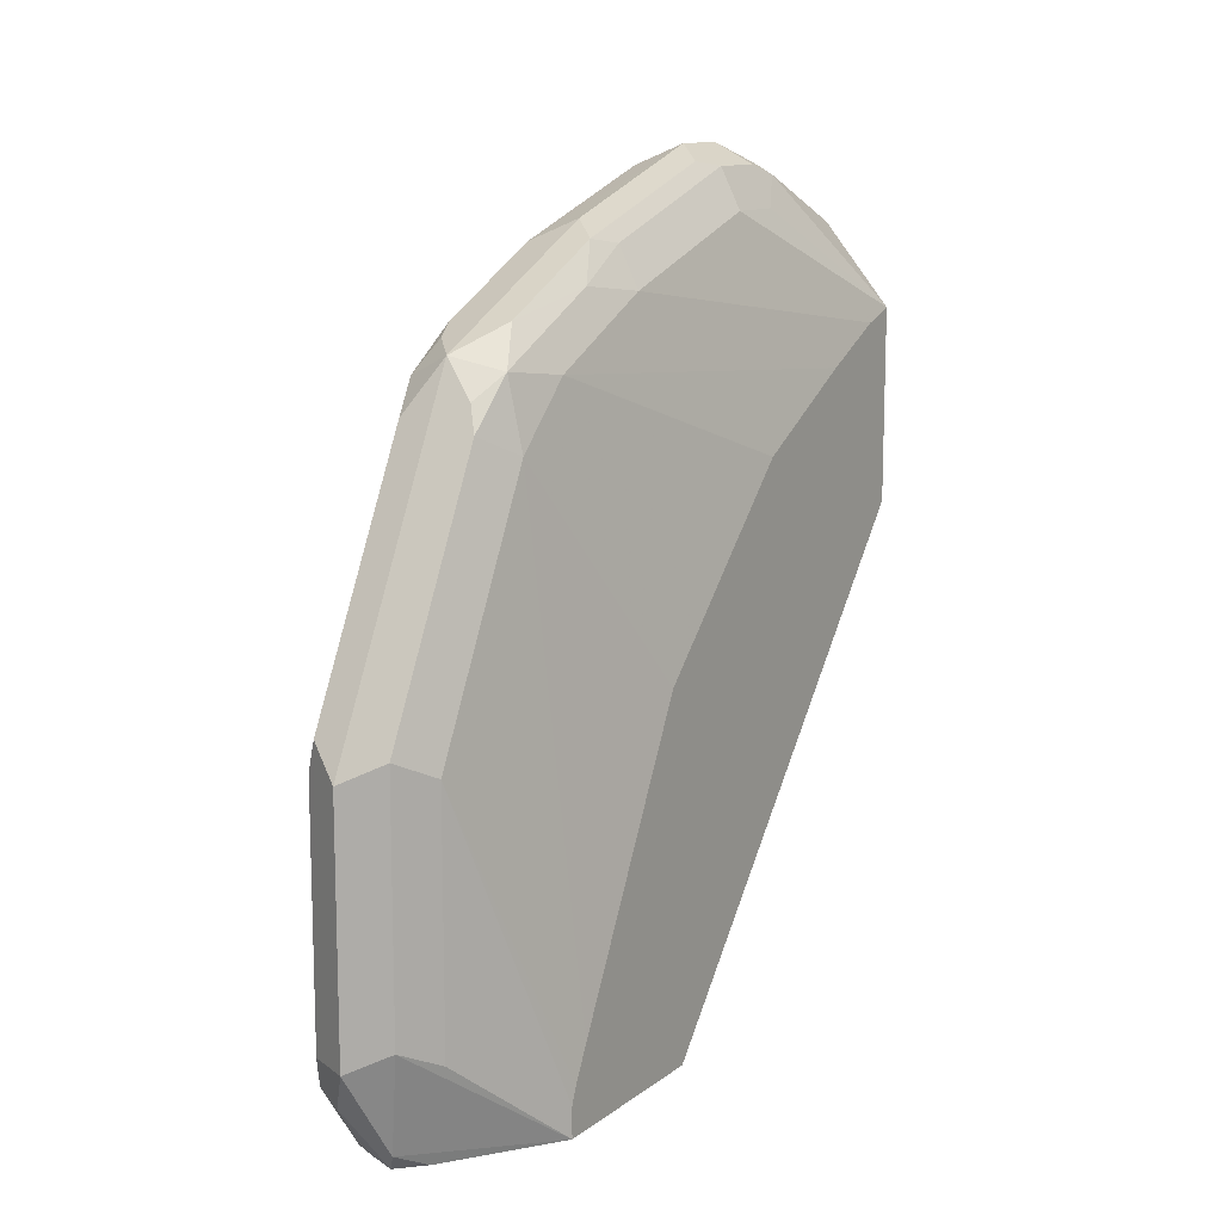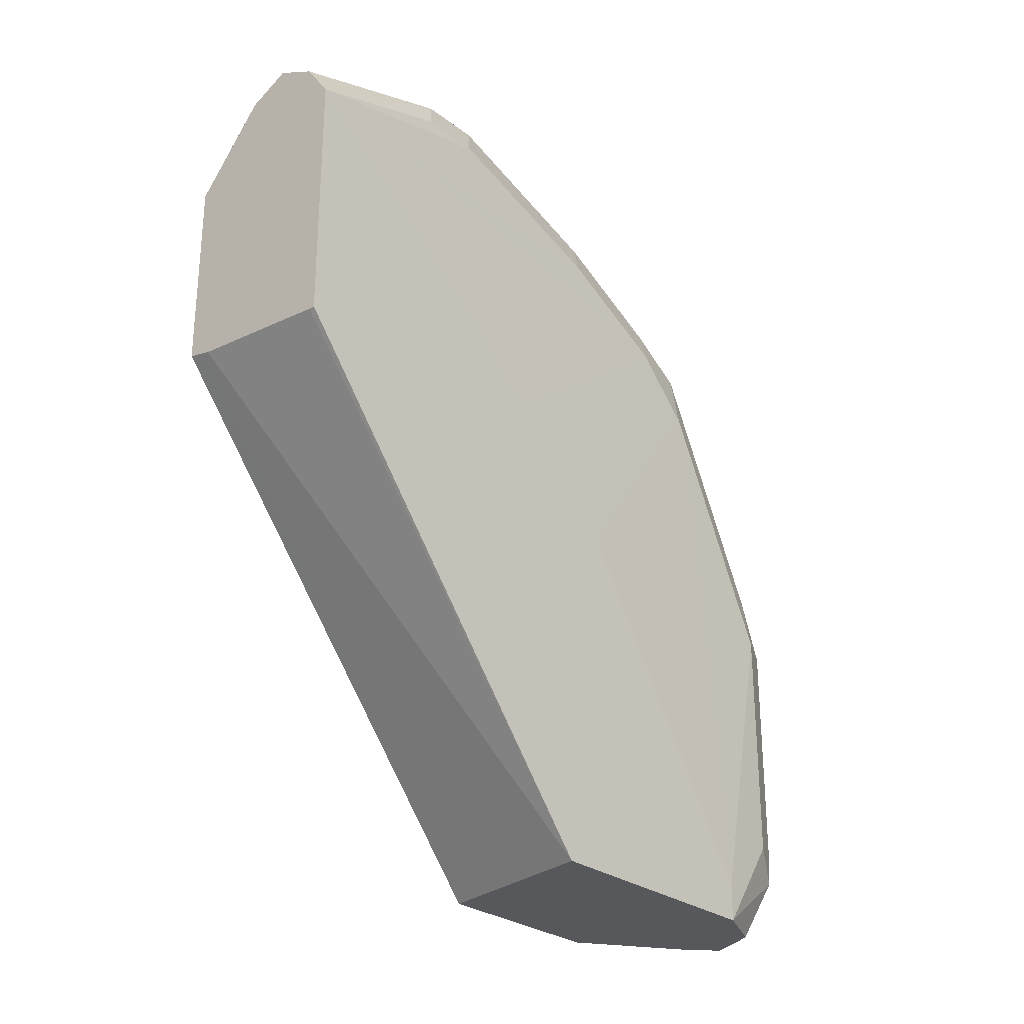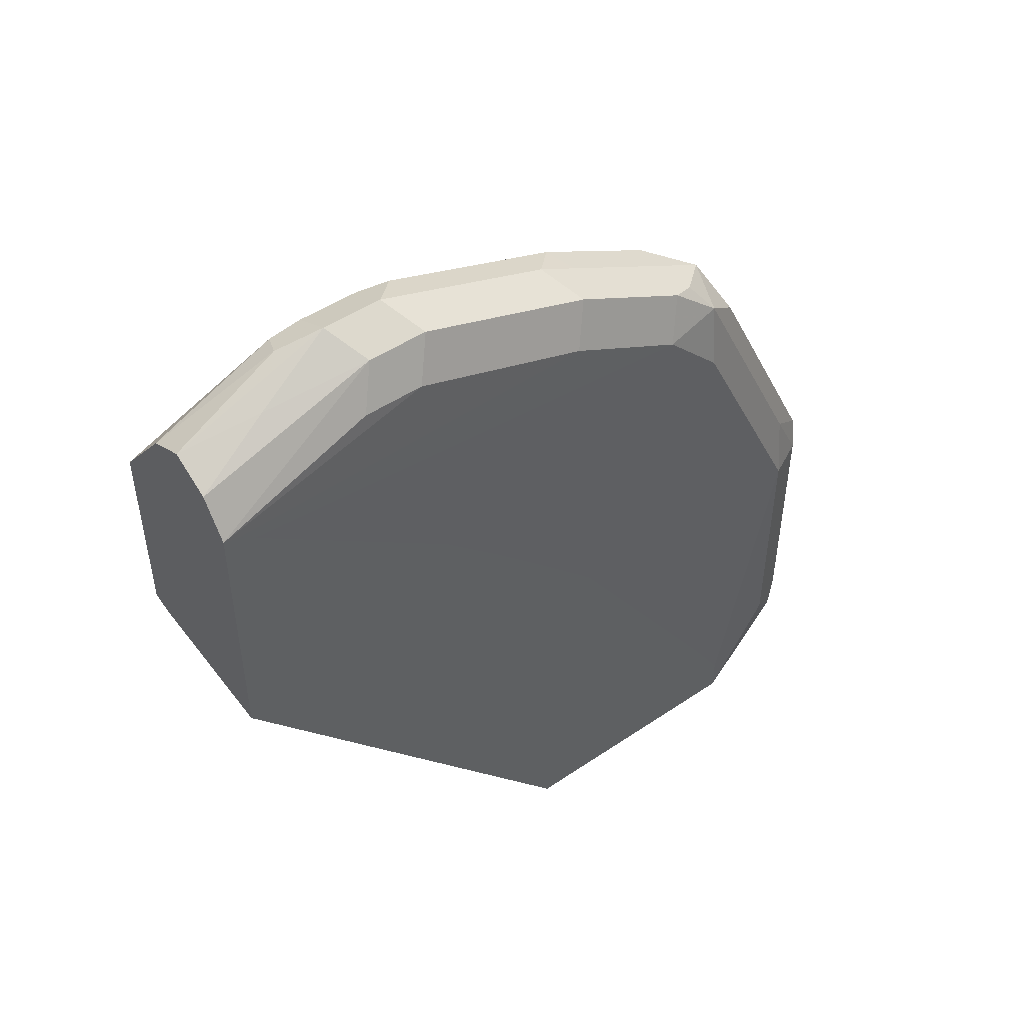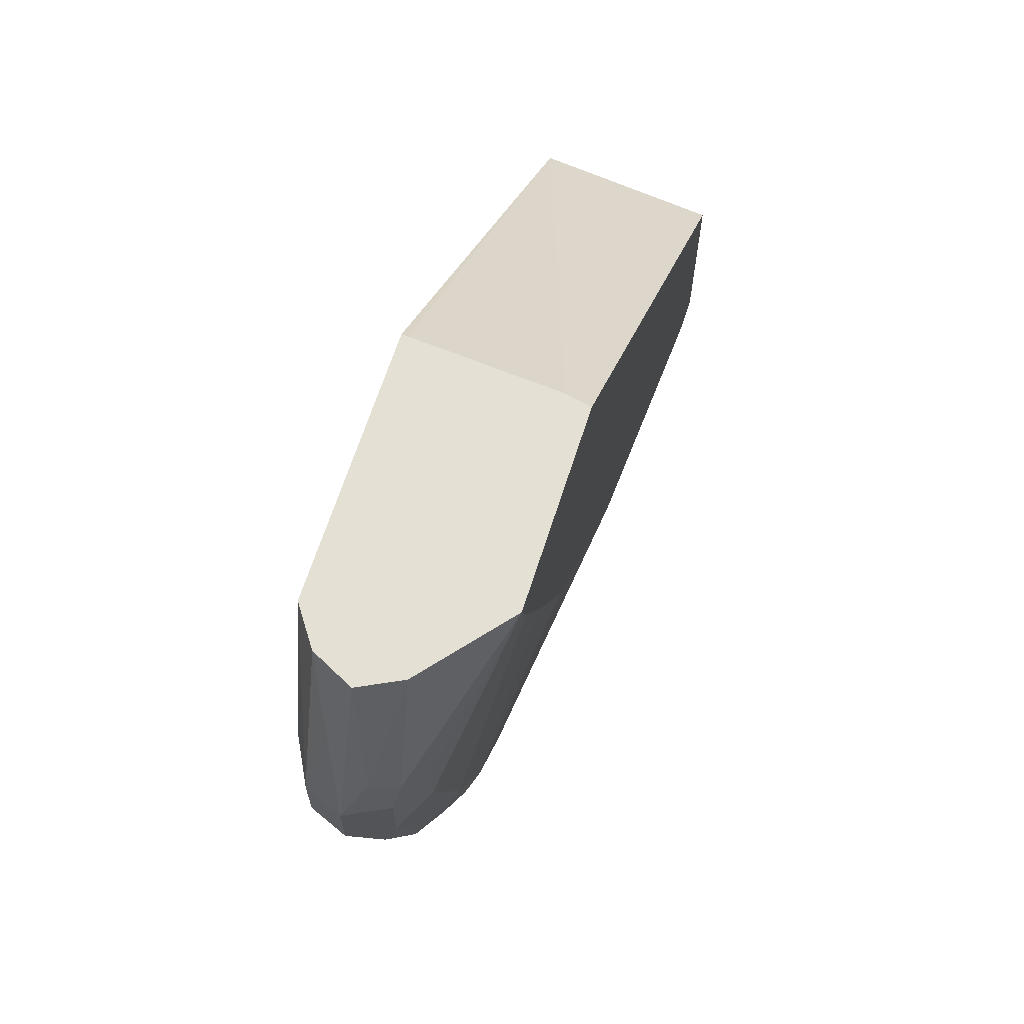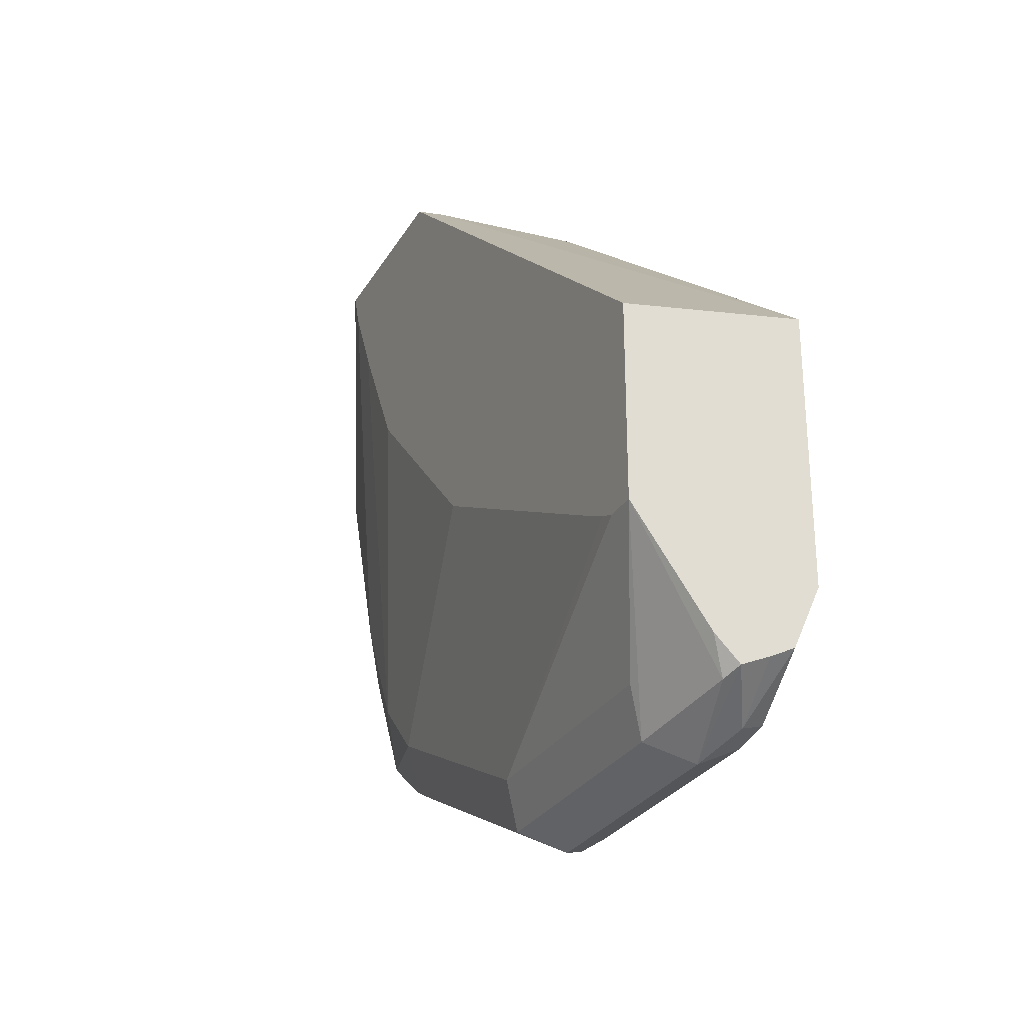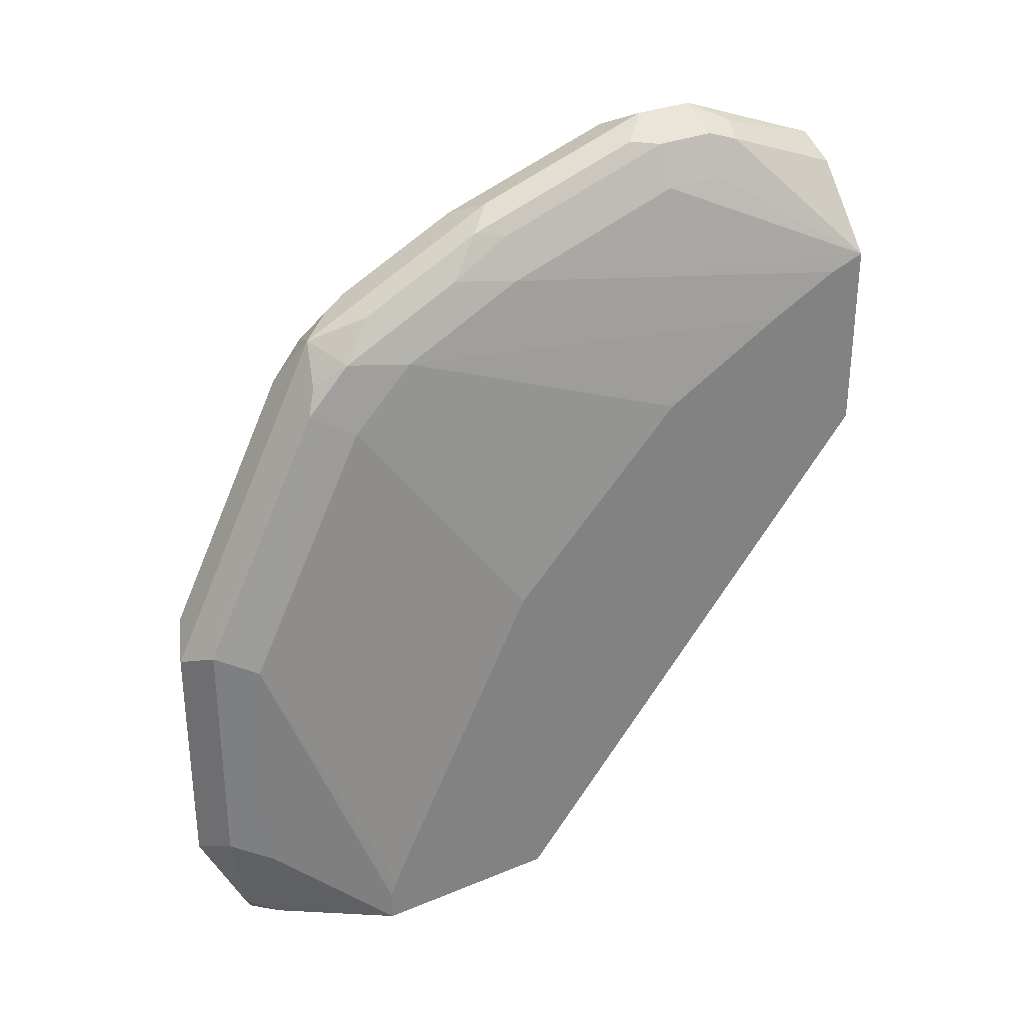
<metadata>
{"format":"obj","ext":"obj","renderer":"f3d","projection":"perspective","resolution":1024,"background":"white","views":[{"elev":12.2,"azim":-148.5,"up":"+Y"},{"elev":-27.7,"azim":41.2,"up":"+Y"},{"elev":48.1,"azim":52.9,"up":"+Y"},{"elev":65.4,"azim":-162.3,"up":"+Z"},{"elev":-28.0,"azim":-24.9,"up":"+Z"},{"elev":30.7,"azim":-120.9,"up":"+Y"}]}
</metadata>
<code>
v 0.07171 0.3944 -0.3727
v 0.06231 0.3897 -0.3727
v 0.09562 0.3825 -0.3727
v 0.08367 0.4064 -0.4183
v 0.07171 0.4303 -0.4662
v 0.05976 0.4183 -0.4423
v 0.04782 0.3825 -0.3727
v 0.09562 0.4183 -0.4781
v 0.1109 0.3606 -0.3727
v 0.0538 0.4213 -0.5199
v 0.04782 0.4183 -0.4662
v 0.04483 0.4123 -0.4483
v 0.07171 0.4303 -0.502
v 0.007172 0.3337 -0.3727
v 0.1076 0.3944 -0.4662
v 0.09562 0.4183 -0.514
v 0.1109 0.3586 -0.3795
v 0.1076 0.3944 -0.502
v 0.1109 0.2081 -0.3727
v 0.04782 0.4183 -0.502
v 0.0538 0.3854 -0.6275
v 0.04782 0.3825 -0.6095
v 0.03587 0.3944 -0.502
v 0.03587 0.3944 -0.4662
v 0.09562 0.3825 -0.6215
v 0.07171 0.3944 -0.6095
v 0.03587 0.3586 -0.6095
v 0.007172 0.3263 -0.3944
v 0.007172 0.2184 -0.3727
v 0.1076 0.3586 -0.6095
v 0.1109 0.3519 -0.3911
v 0.1076 0.3227 -0.6813
v 0.1076 0.2081 -0.3727
v 0.1109 -0.0572 -0.5909
v 0.04483 0.3631 -0.6454
v 0.07171 0.3825 -0.6335
v 0.0538 0.3496 -0.6992
v 0.09562 0.3466 -0.6932
v 0.08964 0.3406 -0.7082
v 0.07171 0.3347 -0.7291
v 0.03587 0.3227 -0.6813
v 0.007172 0.3043 -0.4385
v 0.02176 0.2151 -0.3727
v 0.007172 -0.0572 -0.6095
v 0.1109 0.2627 -0.5125
v 0.0986 0.3227 -0.7216
v 0.1109 0.2271 -0.5498
v 0.1076 0.2869 -0.7171
v 0.1109 -0.0572 -0.7463
v 0.04483 0.3272 -0.7171
v 0.04782 0.2988 -0.7411
v 0.0538 0.3137 -0.7351
v 0.08964 0.3047 -0.744
v 0.08964 0.2331 -0.7799
v 0.07171 0.1435 -0.8247
v 0.03587 0.2869 -0.7171
v 0.007172 0.2629 -0.514
v 0.007172 -0.0572 -0.7207
v 0.1076 0.2151 -0.753
v 0.1076 0.1435 -0.7888
v 0.0986 0.1793 -0.7933
v 0.08964 0.1614 -0.8157
v 0.1109 0.1912 -0.5857
v 0.1109 0.1543 -0.6217
v 0.1109 -0.003323 -0.7264
v 0.1109 -0.03582 -0.7463
v 0.09501 -0.0572 -0.7817
v 0.0986 -0.01792 -0.8068
v 0.1076 1.732e-05 -0.7888
v 0.03587 0.2151 -0.753
v 0.0538 0.1704 -0.8068
v 0.04782 0.1554 -0.8127
v 0.03587 0.1435 -0.7888
v 0.07171 1.732e-05 -0.8247
v 0.007172 -0.01039 -0.7073
v 0.007172 0.1554 -0.6215
v 0.007172 0.1912 -0.5857
v 0.05976 -0.0478 -0.8008
v 0.05038 -0.0572 -0.782
v 0.007172 -0.0394 -0.7207
v 0.03587 1.732e-05 -0.7888
v 0.04782 0.01199 -0.8127
v 0.09562 0.1435 -0.8127
v 0.09562 1.732e-05 -0.8127
v 0.08078 -0.0572 -0.7888
v 0.08367 -0.02389 -0.8127
v 0.007172 -0.02995 -0.7171
v 0.06445 -0.0572 -0.7961
v 0.0538 -0.01792 -0.8068
f 46 59 60
f 46 48 59
f 40 55 51
f 41 57 42
f 41 56 57
f 41 50 56
f 46 54 53
f 46 60 61
f 48 64 65
f 46 62 54
f 48 63 64
f 48 65 66
f 48 66 59
f 49 67 68
f 49 68 69
f 49 69 60
f 40 54 55
f 46 61 62
f 49 60 66
f 34 43 44
f 40 46 53
f 50 52 51
f 32 47 63
f 32 63 48
f 32 48 46
f 33 43 34
f 34 44 58
f 34 58 79
f 34 79 88
f 34 88 85
f 34 85 67
f 34 67 49
f 35 37 50
f 35 50 41
f 36 40 37
f 37 40 50
f 38 46 39
f 39 46 40
f 40 51 52
f 40 52 50
f 40 53 54
f 50 51 56
f 60 84 83
f 51 70 56
f 62 84 74
f 67 85 86
f 67 86 68
f 68 86 74
f 68 74 84
f 68 84 69
f 70 73 75
f 72 82 81
f 62 83 84
f 72 81 73
f 73 87 75
f 74 86 88
f 74 88 78
f 74 78 89
f 74 89 82
f 78 88 79
f 78 82 89
f 32 45 47
f 73 80 87
f 61 83 62
f 60 83 61
f 60 69 84
f 51 55 71
f 51 71 72
f 51 72 73
f 51 73 70
f 54 62 55
f 55 62 74
f 55 74 82
f 55 82 72
f 55 72 71
f 56 70 75
f 56 75 76
f 56 76 77
f 56 77 57
f 58 78 79
f 58 80 73
f 58 73 81
f 58 81 82
f 58 82 78
f 59 66 60
f 85 88 86
f 32 46 38
f 10 22 20
f 29 44 43
f 5 13 10
f 6 12 7
f 7 12 14
f 8 9 15
f 8 15 18
f 9 17 18
f 9 18 15
f 9 19 34
f 5 16 13
f 9 34 49
f 9 66 65
f 9 65 64
f 9 64 63
f 9 63 47
f 9 47 45
f 9 45 31
f 9 31 17
f 10 20 11
f 9 49 66
f 10 13 21
f 5 8 16
f 5 11 12
f 31 45 32
f 1 2 7
f 1 7 14
f 1 14 29
f 1 29 43
f 1 43 33
f 1 33 19
f 1 19 9
f 5 12 6
f 1 9 3
f 1 4 5
f 1 5 6
f 1 6 2
f 2 6 7
f 3 8 4
f 3 9 8
f 4 8 5
f 5 10 11
f 1 3 4
f 10 21 22
f 8 18 16
f 12 20 23
f 17 32 30
f 19 33 34
f 20 22 27
f 20 27 23
f 21 35 22
f 21 26 36
f 21 36 37
f 21 37 35
f 17 31 32
f 22 35 27
f 25 30 32
f 25 32 38
f 11 20 12
f 25 39 40
f 25 40 36
f 27 35 41
f 27 41 42
f 27 42 28
f 25 36 26
f 17 30 18
f 25 38 39
f 16 18 30
f 16 30 25
f 12 23 24
f 12 24 14
f 13 16 25
f 13 26 21
f 14 24 23
f 14 23 27
f 14 27 28
f 14 28 42
f 13 25 26
f 14 57 77
f 14 77 76
f 14 76 75
f 14 75 87
f 14 87 80
f 14 80 58
f 14 58 44
f 14 42 57
f 14 44 29

</code>
